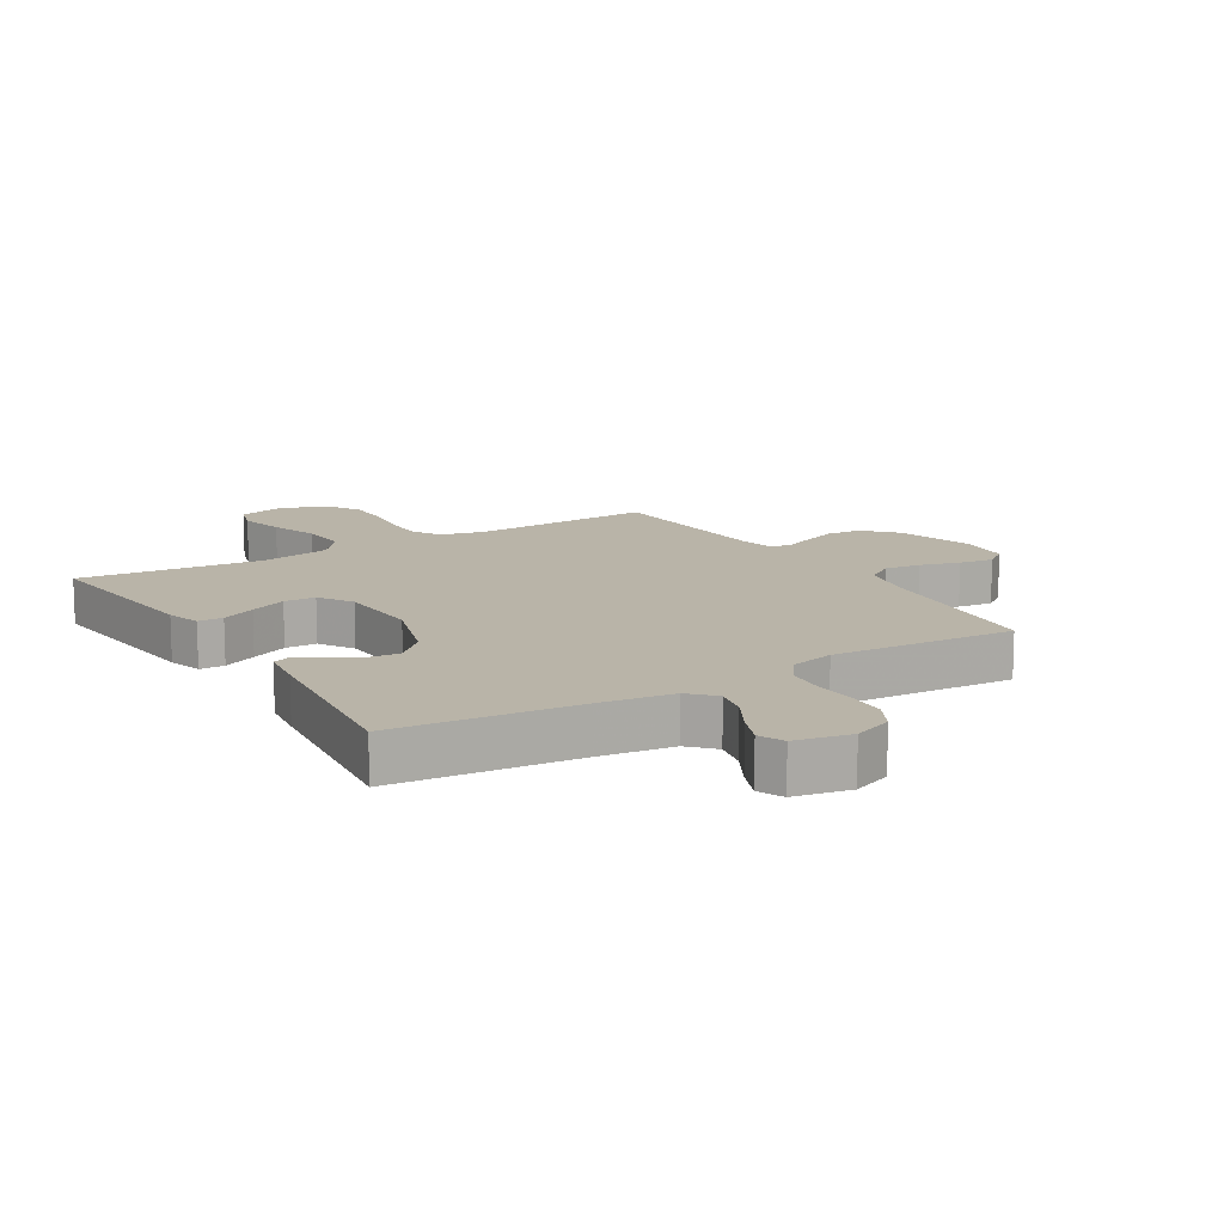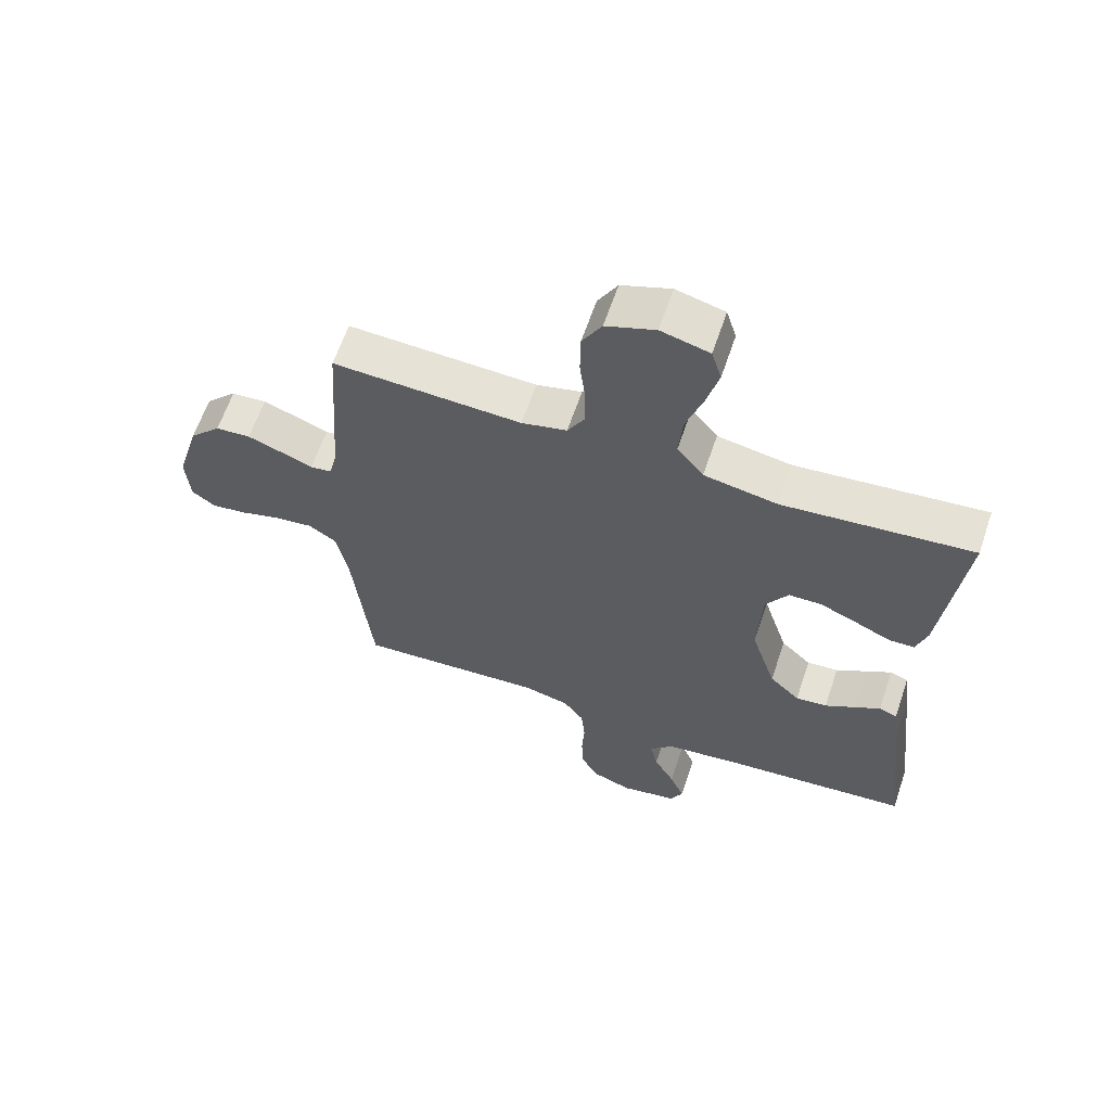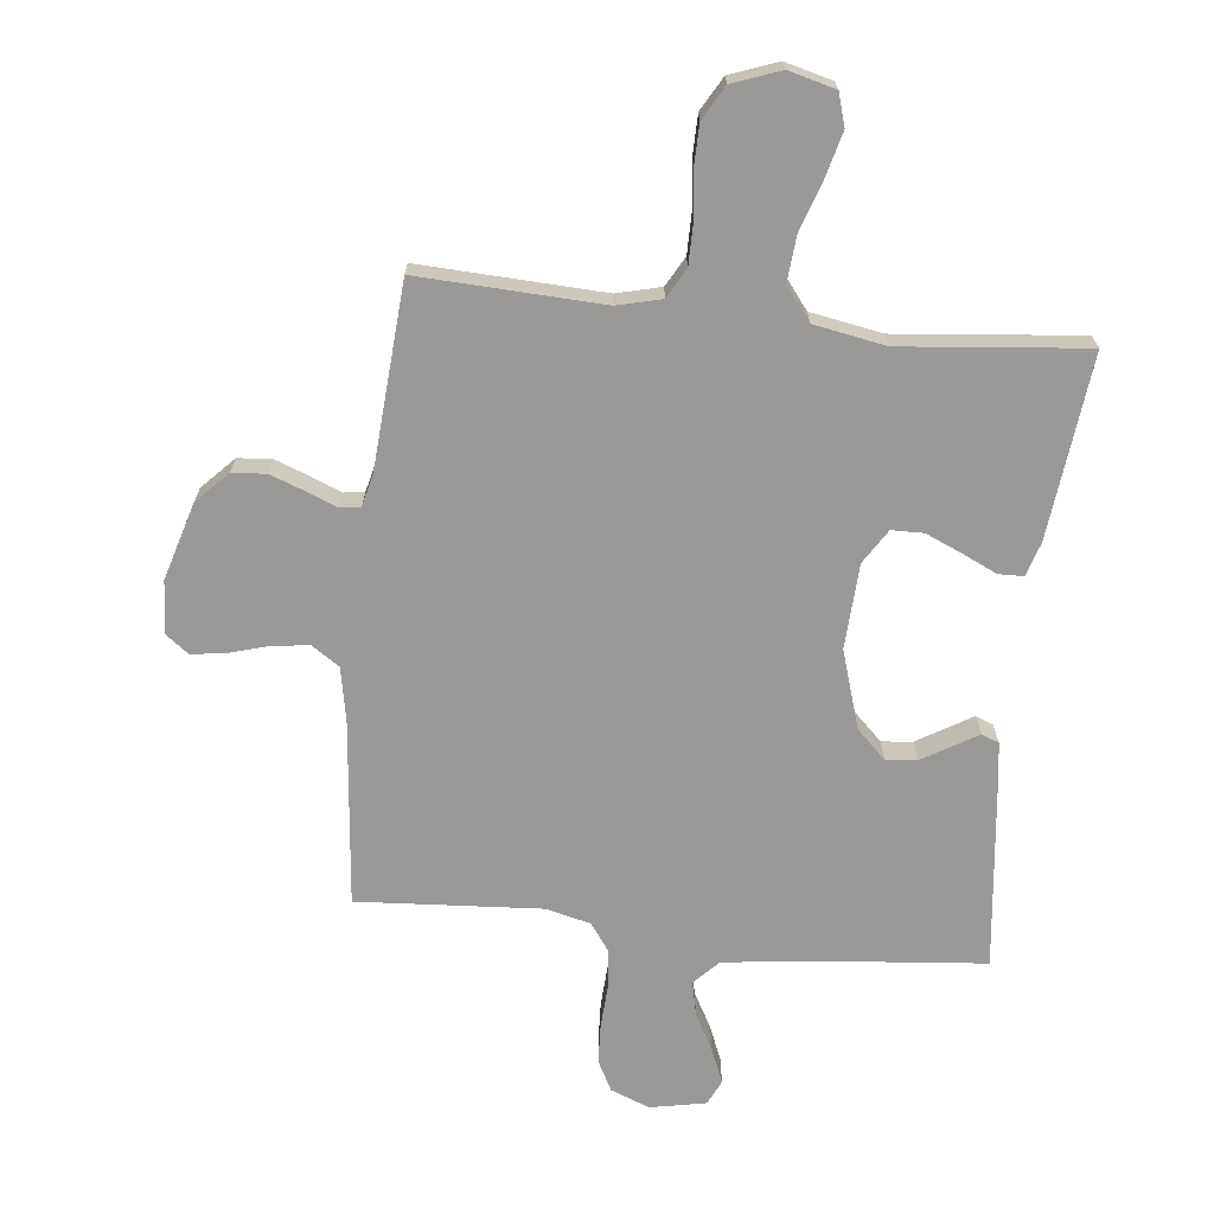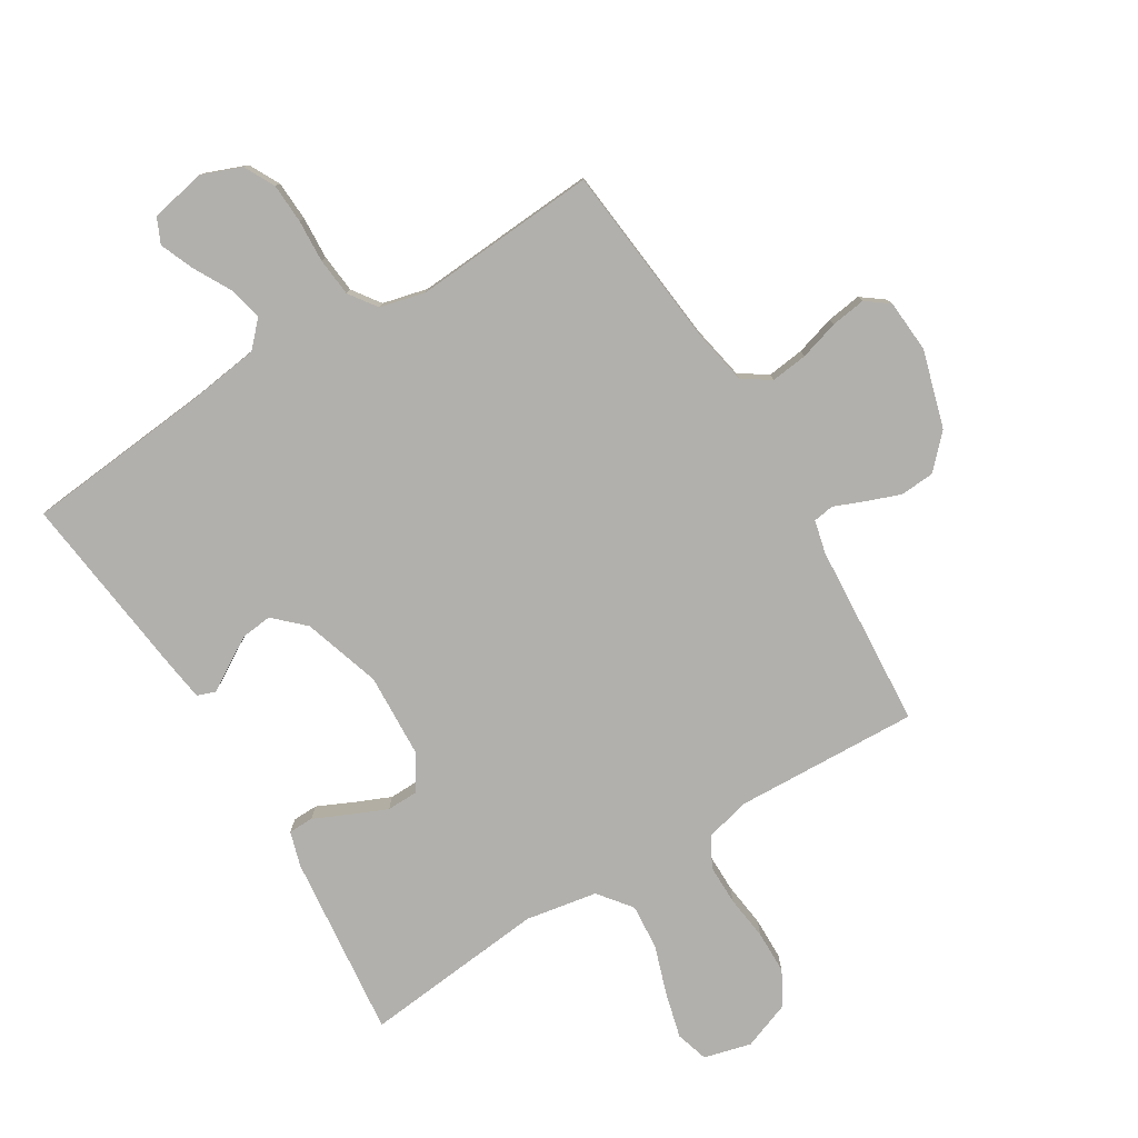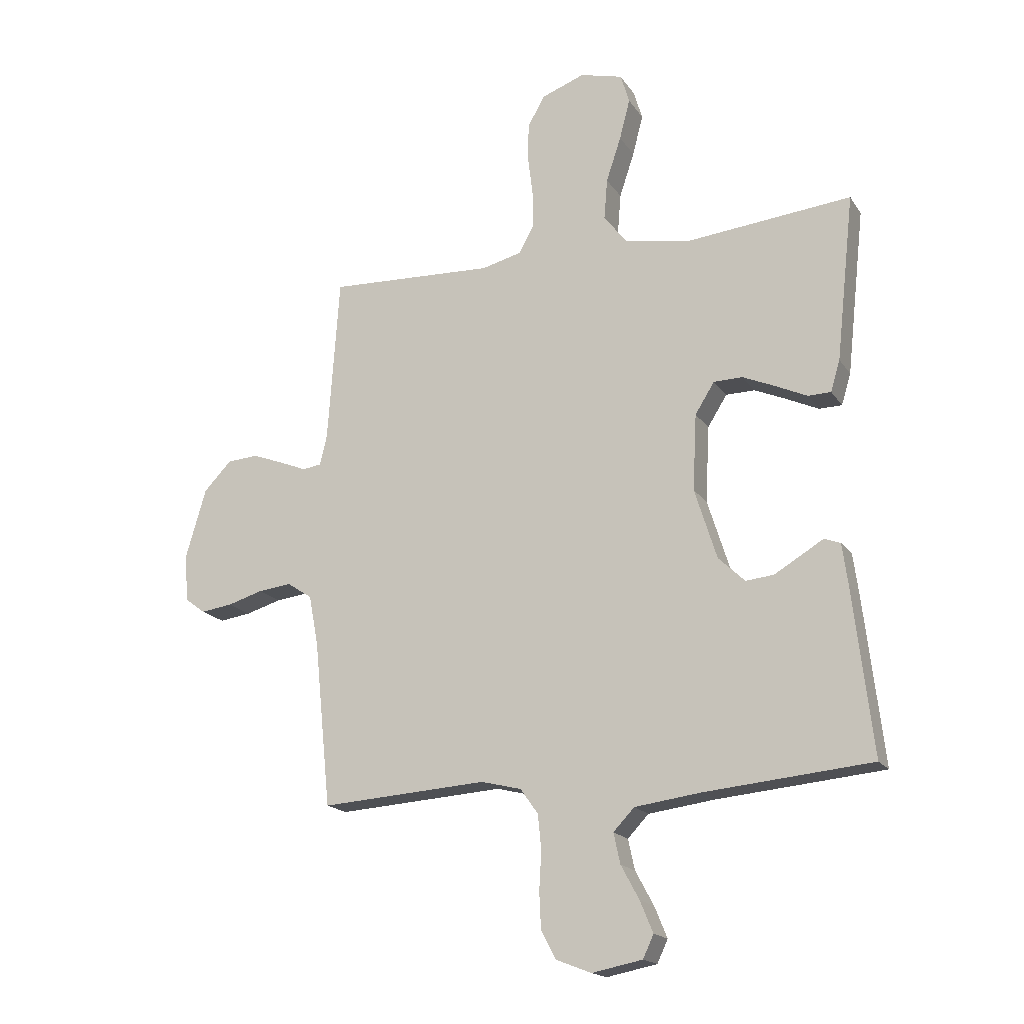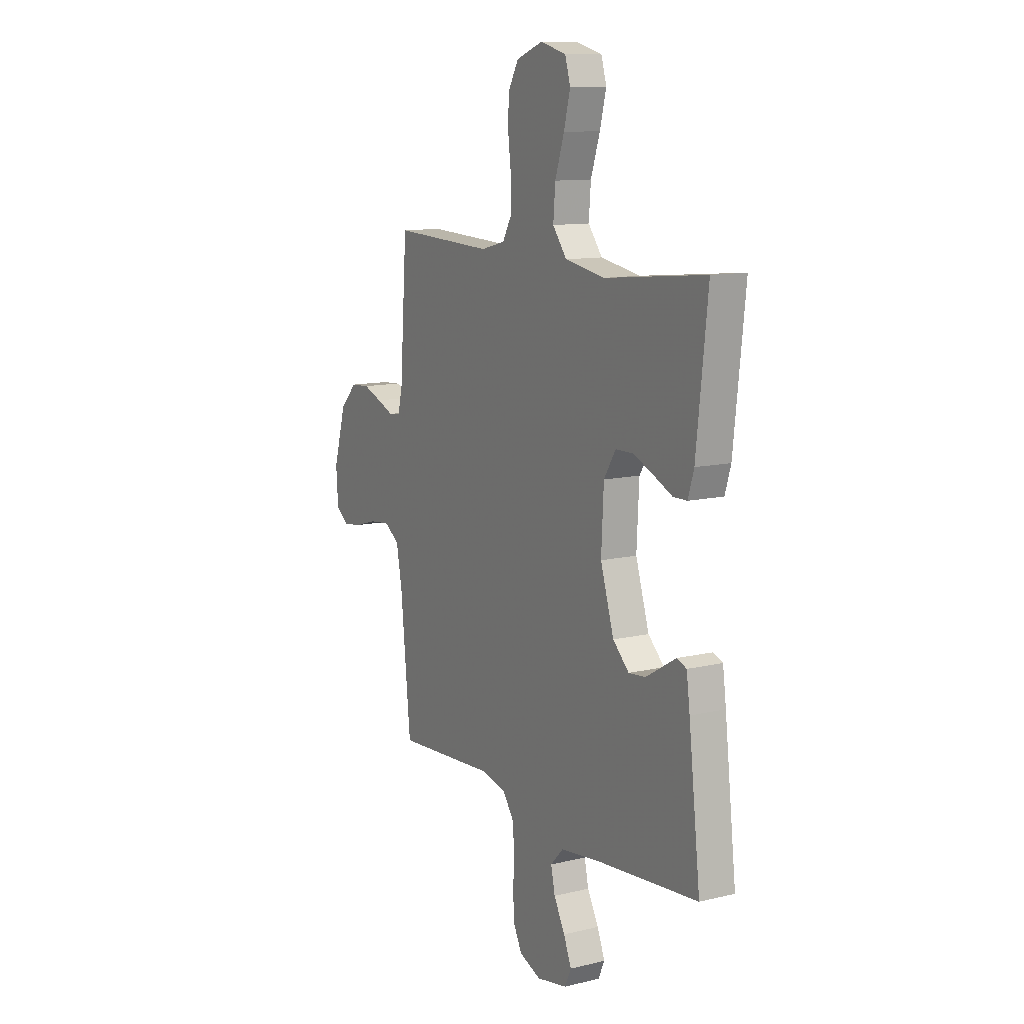
<metadata>
{"format":"obj","ext":"obj","renderer":"f3d","projection":"perspective","resolution":1024,"background":"white","views":[{"elev":13.2,"azim":148.7,"up":"+Y"},{"elev":62.9,"azim":18.7,"up":"+Z"},{"elev":-69.1,"azim":-6.2,"up":"+Y"},{"elev":-78.8,"azim":-148.5,"up":"+Y"},{"elev":-17.7,"azim":23.2,"up":"+Z"},{"elev":11.5,"azim":60.0,"up":"+Z"}]}
</metadata>
<code>
v 0.5 0.07 -0.5
v 0.2 0.07 -0.528
v 0.08 0.07 -0.544
v 0.042 0.07 -0.584
v 0.054 0.07 -0.639
v 0.087 0.07 -0.7
v 0.11 0.07 -0.756
v 0.091 0.07 -0.797
v 0 0.07 -0.815
v -0.064 0.07 -0.79
v -0.09 0.07 -0.74
v -0.093 0.07 -0.675
v -0.089 0.07 -0.606
v -0.095 0.07 -0.543
v -0.127 0.07 -0.498
v -0.2 0.07 -0.48
v -0.5 0.07 -0.5
v -0.53 0.07 -0.2
v -0.547 0.07 -0.11
v -0.592 0.07 -0.08
v -0.652 0.07 -0.087
v -0.716 0.07 -0.106
v -0.773 0.07 -0.114
v -0.81 0.07 -0.086
v -0.816 0.07 0
v -0.779 0.07 0.126
v -0.729 0.07 0.178
v -0.673 0.07 0.182
v -0.617 0.07 0.161
v -0.568 0.07 0.141
v -0.534 0.07 0.146
v -0.521 0.07 0.2
v -0.5 0.07 0.5
v -0.2 0.07 0.487
v -0.128 0.07 0.505
v -0.101 0.07 0.553
v -0.101 0.07 0.619
v -0.11 0.07 0.692
v -0.109 0.07 0.762
v -0.078 0.07 0.817
v 0 0.07 0.846
v 0.077 0.07 0.826
v 0.093 0.07 0.773
v 0.074 0.07 0.7
v 0.047 0.07 0.619
v 0.041 0.07 0.545
v 0.083 0.07 0.491
v 0.2 0.07 0.47
v 0.5 0.07 0.5
v 0.467 0.07 0.2
v 0.45 0.07 0.144
v 0.409 0.07 0.143
v 0.353 0.07 0.169
v 0.293 0.07 0.195
v 0.241 0.07 0.194
v 0.206 0.07 0.138
v 0.199 0.07 0
v 0.239 0.07 -0.127
v 0.287 0.07 -0.173
v 0.337 0.07 -0.168
v 0.386 0.07 -0.139
v 0.426 0.07 -0.115
v 0.455 0.07 -0.126
v 0.465 0.07 -0.2
v 0.5 0 -0.5
v 0.2 0 -0.528
v 0.08 0 -0.544
v 0.042 0 -0.584
v 0.054 0 -0.639
v 0.087 0 -0.7
v 0.11 0 -0.756
v 0.091 0 -0.797
v 0 0 -0.815
v -0.064 0 -0.79
v -0.09 0 -0.74
v -0.093 0 -0.675
v -0.089 0 -0.606
v -0.095 0 -0.543
v -0.127 0 -0.498
v -0.2 0 -0.48
v -0.5 0 -0.5
v -0.53 0 -0.2
v -0.547 0 -0.11
v -0.592 0 -0.08
v -0.652 0 -0.087
v -0.716 0 -0.106
v -0.773 0 -0.114
v -0.81 0 -0.086
v -0.816 0 0
v -0.779 0 0.126
v -0.729 0 0.178
v -0.673 0 0.182
v -0.617 0 0.161
v -0.568 0 0.141
v -0.534 0 0.146
v -0.521 0 0.2
v -0.5 0 0.5
v -0.2 0 0.487
v -0.128 0 0.505
v -0.101 0 0.553
v -0.101 0 0.619
v -0.11 0 0.692
v -0.109 0 0.762
v -0.078 0 0.817
v 0 0 0.846
v 0.077 0 0.826
v 0.093 0 0.773
v 0.074 0 0.7
v 0.047 0 0.619
v 0.041 0 0.545
v 0.083 0 0.491
v 0.2 0 0.47
v 0.5 0 0.5
v 0.467 0 0.2
v 0.45 0 0.144
v 0.409 0 0.143
v 0.353 0 0.169
v 0.293 0 0.195
v 0.241 0 0.194
v 0.206 0 0.138
v 0.199 0 0
v 0.239 0 -0.127
v 0.287 0 -0.173
v 0.337 0 -0.168
v 0.386 0 -0.139
v 0.426 0 -0.115
v 0.455 0 -0.126
v 0.465 0 -0.2
f 61 62 63 64
f 60 61 64 1
f 59 60 1 2
f 58 59 2 3
f 57 58 3 4
f 56 57 4
f 50 51 52 53
f 48 49 50 53
f 47 48 53 54
f 46 47 54 55
f 42 43 44 45
f 40 41 42 45
f 40 45 46
f 37 38 39 40
f 36 37 40 46
f 35 36 46 55
f 32 33 34
f 31 32 34 35
f 27 28 29 30
f 25 26 27 30
f 25 30 31
f 24 25 31
f 21 22 23 24
f 20 21 24 31
f 19 20 31 35
f 16 17 18
f 15 16 18 19
f 10 11 12 13
f 10 13 14
f 9 10 14
f 8 9 14
f 5 6 7 8
f 5 8 14 15
f 19 35 55 56
f 19 56 4
f 4 5 15 19
f 128 127 126 125
f 65 128 125 124
f 66 65 124 123
f 67 66 123 122
f 68 67 122 121
f 68 121 120
f 117 116 115 114
f 117 114 113 112
f 118 117 112 111
f 119 118 111 110
f 109 108 107 106
f 109 106 105 104
f 110 109 104
f 104 103 102 101
f 110 104 101 100
f 119 110 100 99
f 98 97 96
f 99 98 96 95
f 94 93 92 91
f 94 91 90 89
f 95 94 89
f 95 89 88
f 88 87 86 85
f 95 88 85 84
f 99 95 84 83
f 82 81 80
f 83 82 80 79
f 77 76 75 74
f 78 77 74
f 78 74 73
f 78 73 72
f 72 71 70 69
f 79 78 72 69
f 120 119 99 83
f 68 120 83
f 83 79 69 68
f 1 65 66 2
f 2 66 67 3
f 3 67 68 4
f 4 68 69 5
f 5 69 70 6
f 6 70 71 7
f 7 71 72 8
f 8 72 73 9
f 9 73 74 10
f 10 74 75 11
f 11 75 76 12
f 12 76 77 13
f 13 77 78 14
f 14 78 79 15
f 15 79 80 16
f 16 80 81 17
f 17 81 82 18
f 18 82 83 19
f 19 83 84 20
f 20 84 85 21
f 21 85 86 22
f 22 86 87 23
f 23 87 88 24
f 24 88 89 25
f 25 89 90 26
f 26 90 91 27
f 27 91 92 28
f 28 92 93 29
f 29 93 94 30
f 30 94 95 31
f 31 95 96 32
f 32 96 97 33
f 33 97 98 34
f 34 98 99 35
f 35 99 100 36
f 36 100 101 37
f 37 101 102 38
f 38 102 103 39
f 39 103 104 40
f 40 104 105 41
f 41 105 106 42
f 42 106 107 43
f 43 107 108 44
f 44 108 109 45
f 45 109 110 46
f 46 110 111 47
f 47 111 112 48
f 48 112 113 49
f 49 113 114 50
f 50 114 115 51
f 51 115 116 52
f 52 116 117 53
f 53 117 118 54
f 54 118 119 55
f 55 119 120 56
f 56 120 121 57
f 57 121 122 58
f 58 122 123 59
f 59 123 124 60
f 60 124 125 61
f 61 125 126 62
f 62 126 127 63
f 63 127 128 64
f 64 128 65 1

</code>
